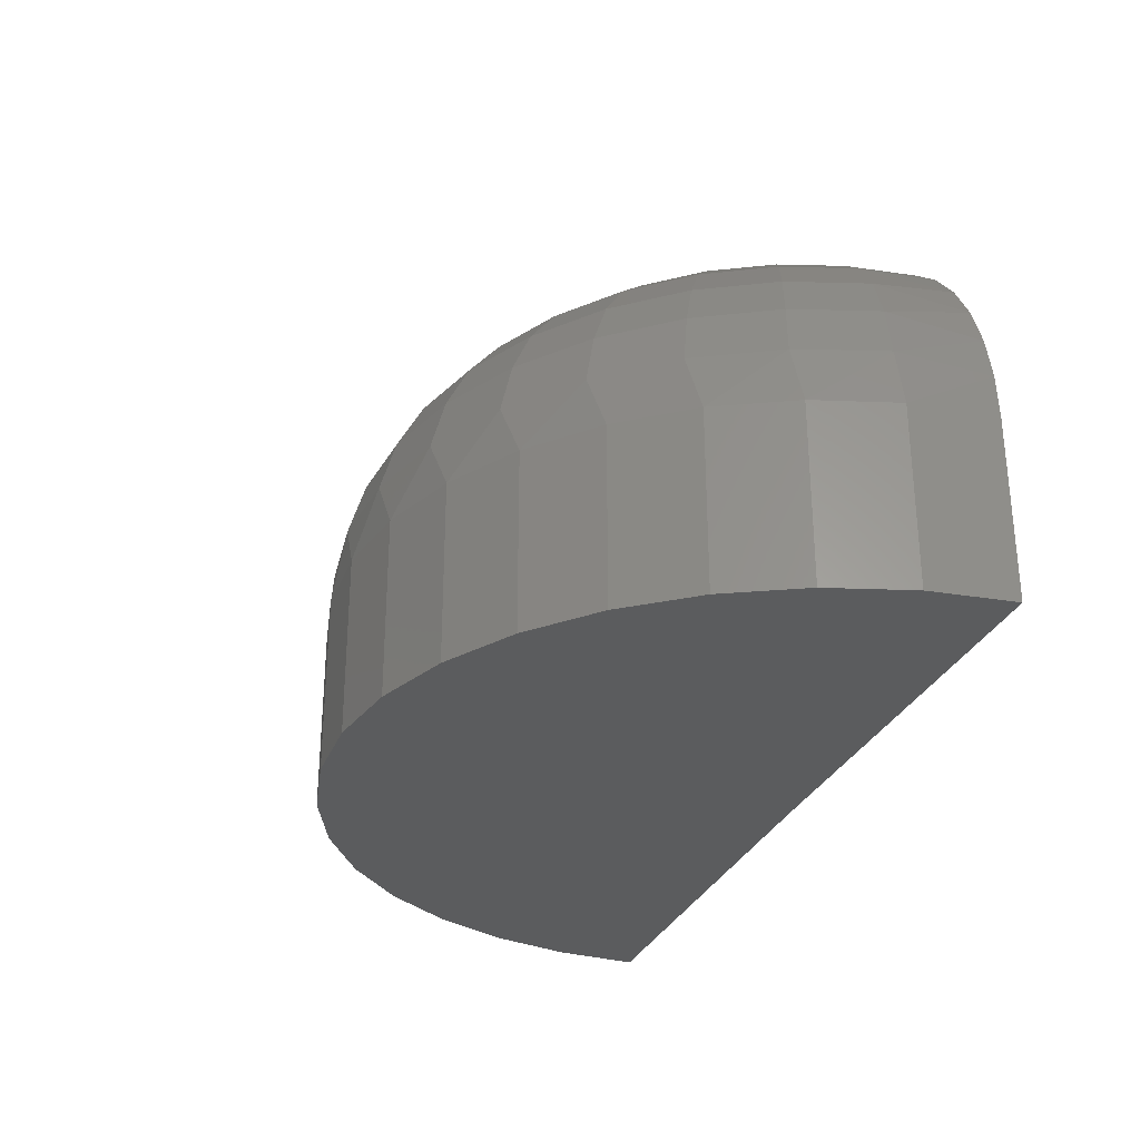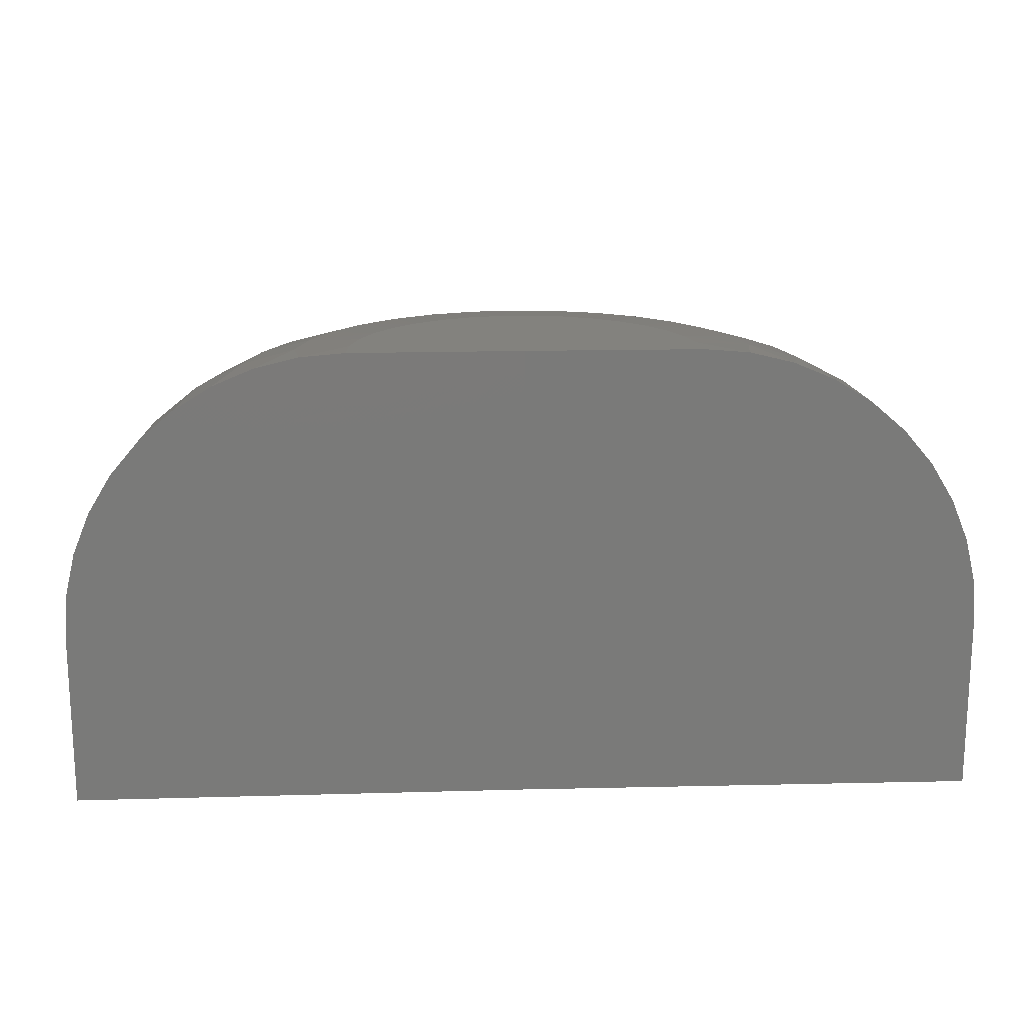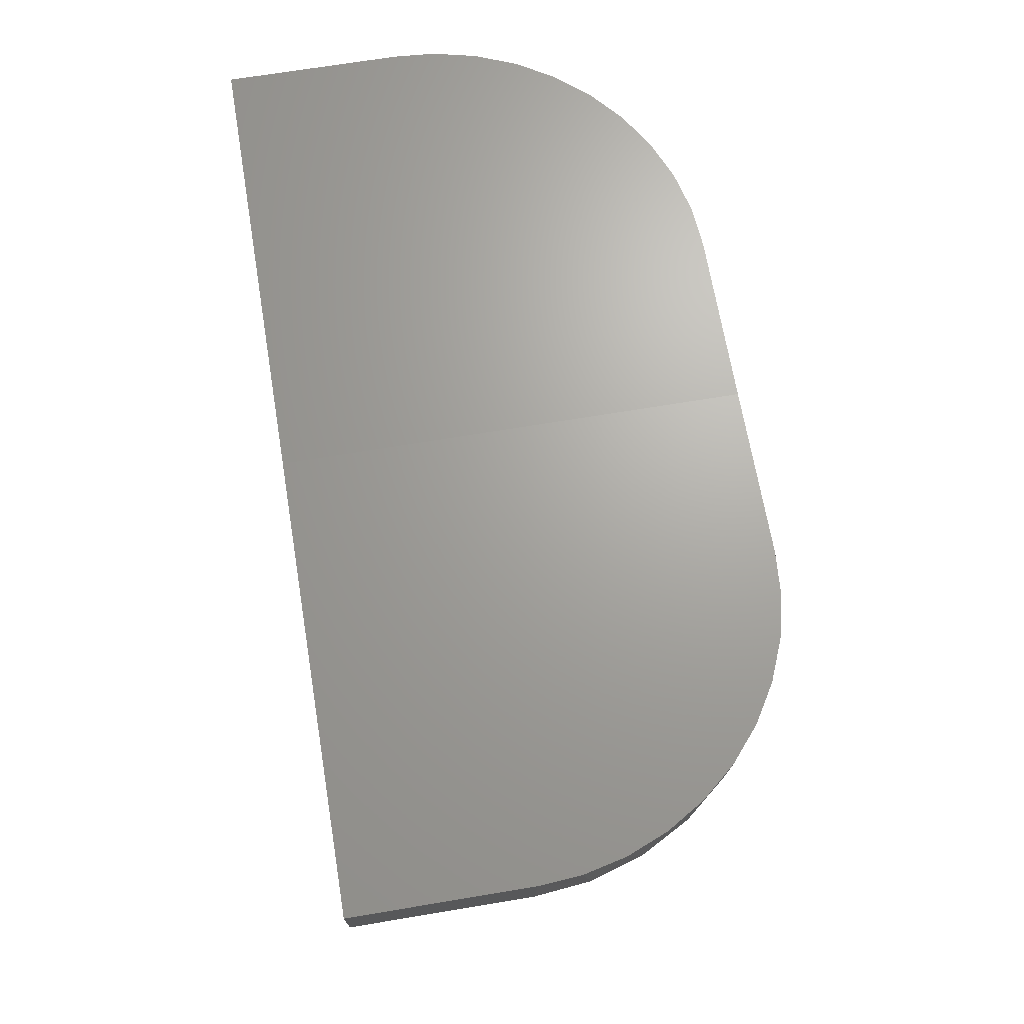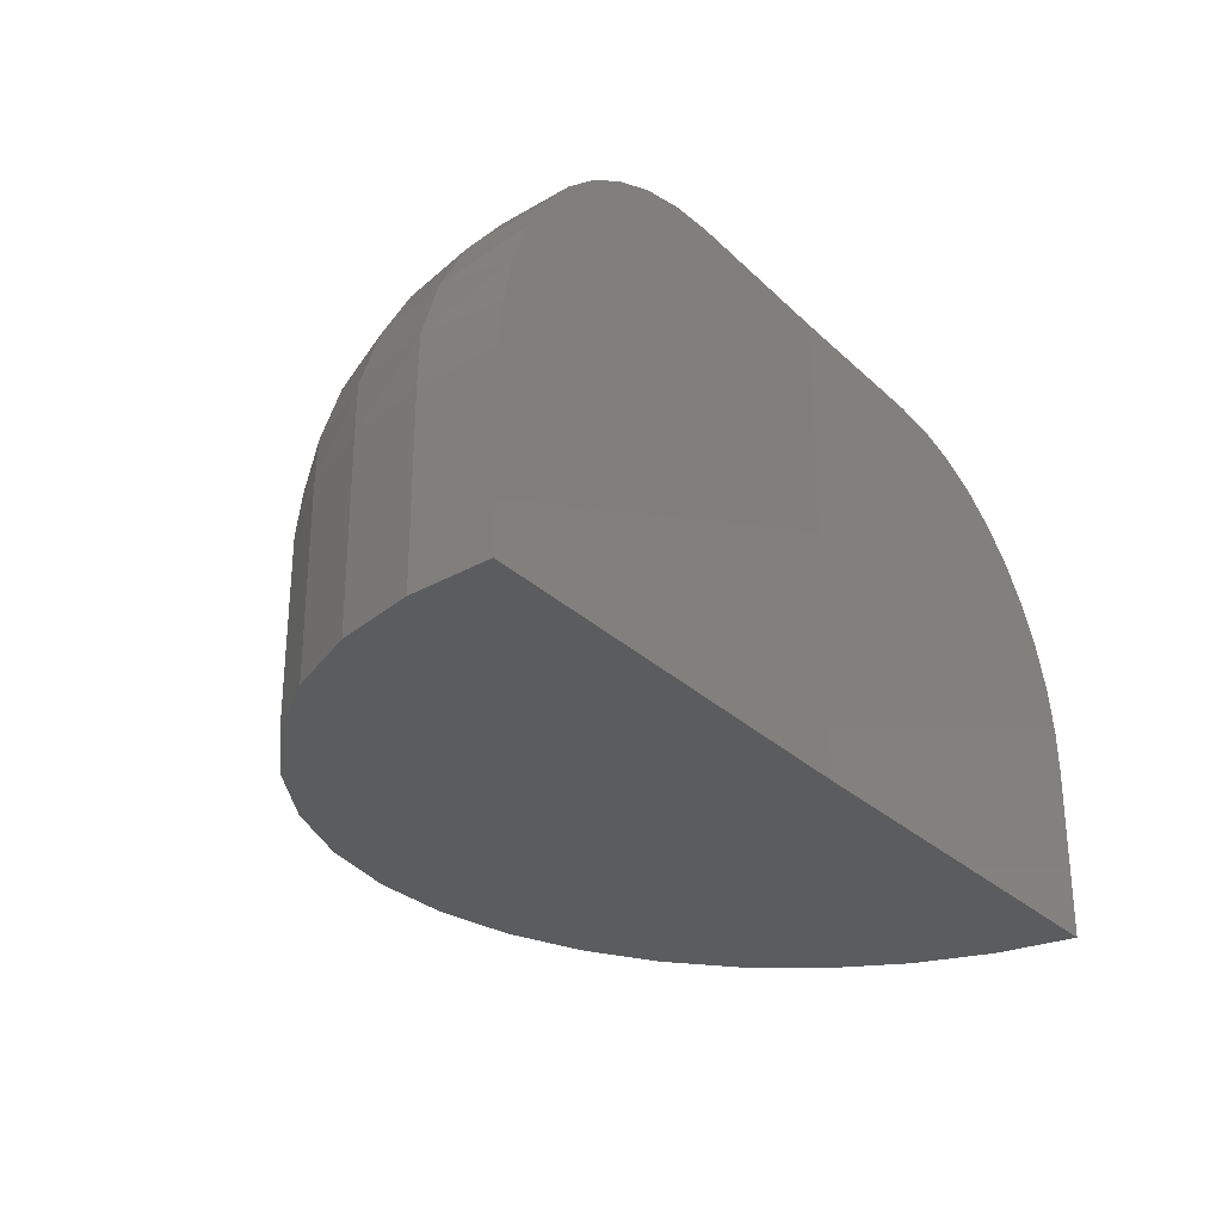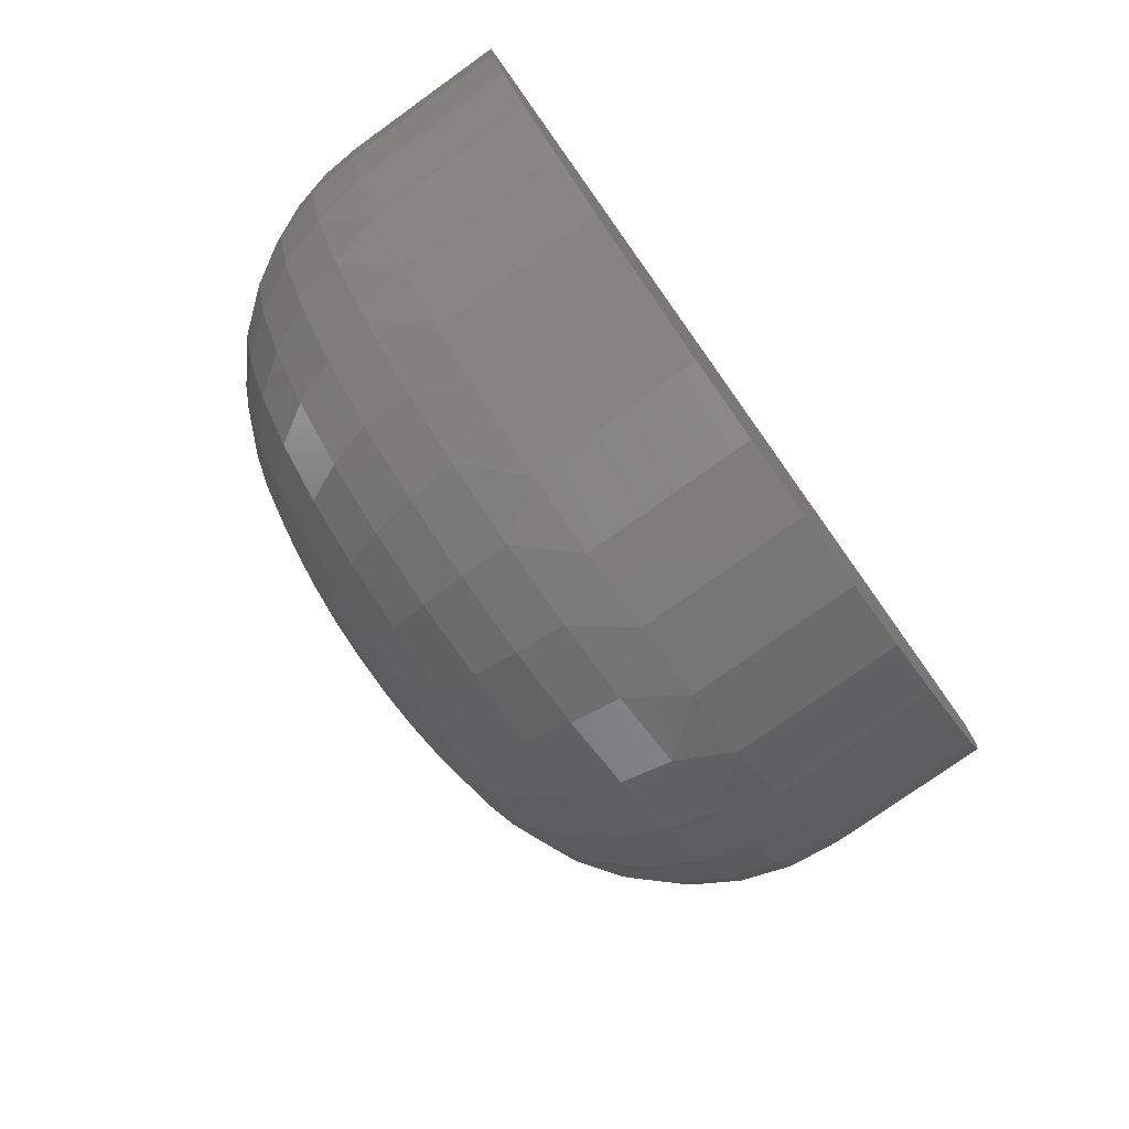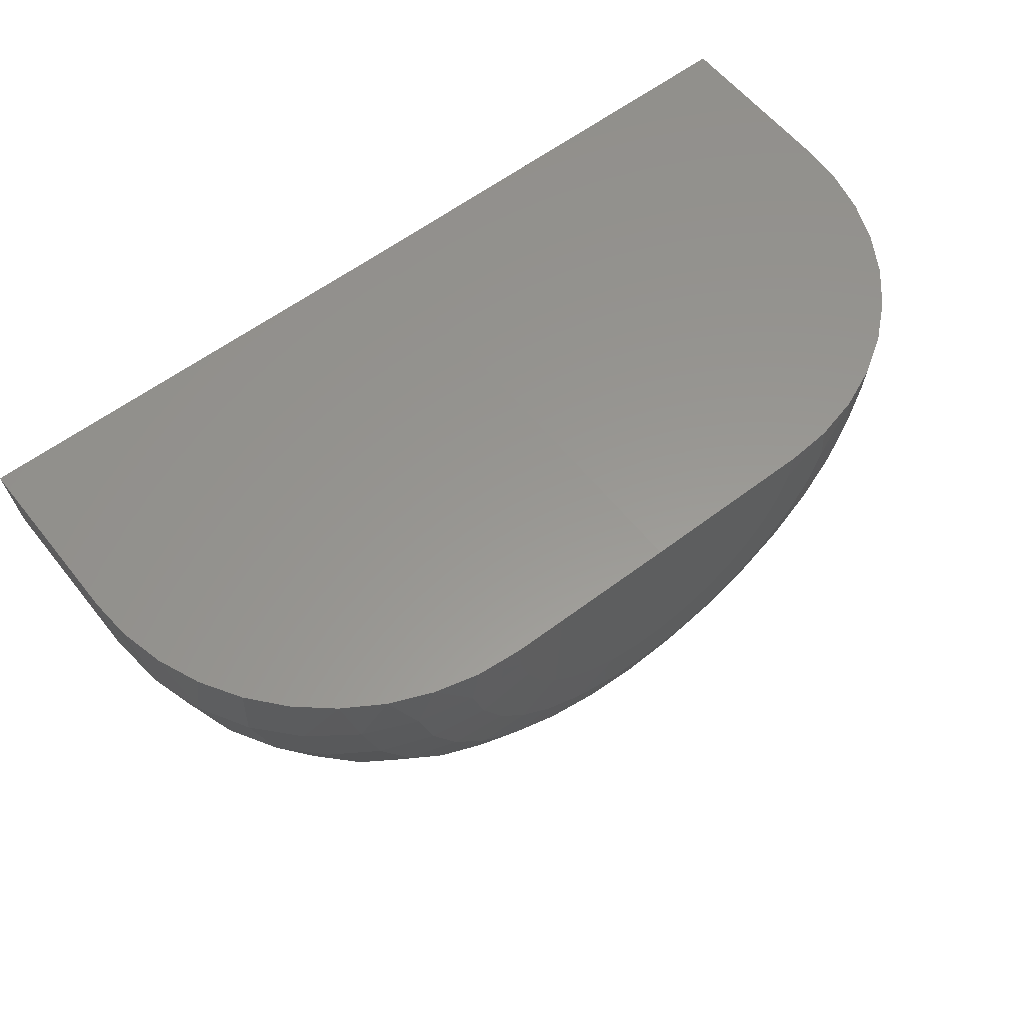
<metadata>
{"format":"stl","ext":"stl","renderer":"f3d","projection":"perspective","resolution":1024,"background":"white","views":[{"elev":-29.3,"azim":70.9,"up":"+Z"},{"elev":17.0,"azim":176.7,"up":"+Z"},{"elev":68.2,"azim":-99.5,"up":"+Y"},{"elev":-28.5,"azim":125.4,"up":"+Z"},{"elev":-77.1,"azim":125.5,"up":"+Y"},{"elev":58.8,"azim":-38.2,"up":"+Y"}]}
</metadata>
<code>
# stl→obj: 179 verts, 354 faces
v -0.4688 5.291e-17 0.4688
v -0.4688 0 -0.4844
v -1.412 0.01162 -0.4844
v -1.412 0.01162 -0.1172
v -1.405 0.01154 -0.0295
v -1.384 0.01128 0.0605
v -1.349 0.01085 0.1461
v -1.301 0.01026 0.2251
v -1.242 0.009523 0.2956
v -1.172 0.008659 0.3559
v -1.093 0.00769 0.4044
v -1.008 0.00664 0.4398
v -0.9179 0.005534 0.4615
v -0.8259 0.0044 0.4688
v -0.1116 7.274e-17 0.4688
v -0.01956 7.744e-17 0.4615
v 0.0702 8.122e-17 0.4398
v 0.1554 8.398e-17 0.4044
v 0.2341 8.566e-17 0.3559
v 0.3042 8.621e-17 0.2956
v 0.364 8.561e-17 0.2251
v 0.4119 8.388e-17 0.1461
v 0.4467 8.107e-17 0.0605
v 0.4677 7.724e-17 -0.0295
v 0.4743 7.274e-17 -0.1172
v 0.4743 5.235e-17 -0.4844
v -0.504 -0.3554 0.4688
v -0.4379 -0.3558 0.4688
v -0.3728 -0.344 0.4688
v -0.8206 -0.06155 0.4688
v -0.8032 -0.1254 0.4688
v -0.1359 -0.1295 0.4688
v -0.1177 -0.06588 0.4688
v -0.569 -0.3428 0.4688
v -0.3109 -0.3204 0.4688
v -0.6305 -0.3184 0.4688
v -0.2546 -0.2858 0.4688
v -0.6865 -0.2831 0.4688
v -0.2055 -0.2414 0.4688
v -0.7349 -0.2381 0.4688
v -0.1655 -0.1887 0.4688
v -0.7743 -0.1849 0.4688
v -1.398 -0.1625 -0.1172
v -1.398 -0.1625 -0.4844
v -1.352 -0.3311 -0.1172
v -1.352 -0.3311 -0.4844
v -1.276 -0.4883 -0.1172
v -1.276 -0.4883 -0.4844
v -1.172 -0.6288 -0.1172
v -1.172 -0.6288 -0.4844
v -1.044 -0.7476 -0.1172
v -1.044 -0.7476 -0.4844
v -0.8958 -0.8408 -0.1172
v -0.8958 -0.8408 -0.4844
v -0.7334 -0.9052 -0.1172
v -0.7334 -0.9052 -0.4844
v -0.5619 -0.9385 -0.1172
v -0.5619 -0.9385 -0.4844
v -0.3872 -0.9396 -0.1172
v -0.3872 -0.9396 -0.4844
v -0.2153 -0.9084 -0.1172
v -0.2153 -0.9084 -0.4844
v -0.05205 -0.846 -0.1172
v -0.05205 -0.846 -0.4844
v 0.09686 -0.7547 -0.1172
v 0.09686 -0.7547 -0.4844
v 0.2264 -0.6374 -0.1172
v 0.2264 -0.6374 -0.4844
v 0.332 -0.4982 -0.1172
v 0.332 -0.4982 -0.4844
v 0.4102 -0.342 -0.1172
v 0.4102 -0.342 -0.4844
v 0.4582 -0.174 -0.1172
v 0.4582 -0.174 -0.4844
v -0.006415 -0.09233 0.4575
v 0.445 -0.1825 -0.002877
v -0.03345 -0.1811 0.4575
v 0.3916 -0.3579 -0.002877
v -0.07735 -0.2628 0.4575
v 0.3048 -0.5195 -0.002877
v -0.1364 -0.3344 0.4575
v 0.1881 -0.6609 -0.002877
v -0.2083 -0.393 0.4575
v 0.04596 -0.7768 -0.002877
v -0.2903 -0.4364 0.4575
v -0.1161 -0.8625 -0.002877
v -0.3793 -0.4629 0.4575
v -0.2919 -0.9149 -0.002877
v -0.4717 -0.4715 0.4575
v -0.4745 -0.9318 -0.002877
v -0.5639 -0.4618 0.4575
v -0.6569 -0.9126 -0.002877
v -0.6525 -0.4342 0.4575
v -0.832 -0.8581 -0.002877
v -0.734 -0.3898 0.4575
v -0.993 -0.7704 -0.002877
v -0.8052 -0.3303 0.4575
v -1.134 -0.6528 -0.002877
v -0.8634 -0.258 0.4575
v -1.249 -0.5099 -0.002877
v -0.9062 -0.1757 0.4575
v -1.333 -0.3473 -0.002877
v -0.9322 -0.08663 0.4575
v -1.385 -0.1712 -0.002877
v -1.352 -0.1651 0.107
v -1.299 -0.1551 0.2083
v -1.227 -0.1418 0.2971
v -1.14 -0.1254 0.37
v -1.04 -0.1068 0.4241
v 0.4123 -0.176 0.107
v 0.3592 -0.1654 0.2083
v 0.2878 -0.1511 0.2971
v 0.2007 -0.1337 0.37
v 0.1014 -0.1139 0.4241
v 0.3608 -0.3451 0.107
v 0.3108 -0.3243 0.2083
v 0.2435 -0.2963 0.2971
v 0.1616 -0.2622 0.37
v 0.06803 -0.2233 0.4241
v 0.2772 -0.5009 0.107
v 0.2322 -0.4707 0.2083
v 0.1717 -0.4301 0.2971
v 0.098 -0.3806 0.37
v 0.01391 -0.3241 0.4241
v 0.1646 -0.6373 0.107
v 0.1264 -0.5989 0.2083
v 0.07508 -0.5472 0.2971
v 0.01249 -0.4842 0.37
v -0.05892 -0.4124 0.4241
v 0.02754 -0.749 0.107
v -0.002364 -0.7038 0.2083
v -0.04261 -0.6431 0.2971
v -0.09166 -0.5691 0.37
v -0.1476 -0.4846 0.4241
v -0.1288 -0.8317 0.107
v -0.1492 -0.7816 0.2083
v -0.1768 -0.7141 0.2971
v -0.2104 -0.6319 0.37
v -0.2487 -0.5382 0.4241
v -0.2982 -0.8822 0.107
v -0.3085 -0.829 0.2083
v -0.3223 -0.7575 0.2971
v -0.3392 -0.6703 0.37
v -0.3584 -0.5708 0.4241
v -0.4743 -0.8985 0.107
v -0.474 -0.8443 0.2083
v -0.4735 -0.7715 0.2971
v -0.473 -0.6827 0.37
v -0.4723 -0.5814 0.4241
v -0.6501 -0.88 0.107
v -0.6392 -0.827 0.2083
v -0.6245 -0.7556 0.2971
v -0.6066 -0.6686 0.37
v -0.5861 -0.5694 0.4241
v -0.819 -0.8274 0.107
v -0.7979 -0.7776 0.2083
v -0.7695 -0.7105 0.2971
v -0.7349 -0.6287 0.37
v -0.6954 -0.5354 0.4241
v -0.9742 -0.7428 0.107
v -0.9438 -0.698 0.2083
v -0.9028 -0.6378 0.2971
v -0.8528 -0.5644 0.37
v -0.7958 -0.4806 0.4241
v -1.11 -0.6294 0.107
v -1.071 -0.5915 0.2083
v -1.019 -0.5405 0.2971
v -0.9559 -0.4782 0.37
v -0.8836 -0.4073 0.4241
v -1.221 -0.4917 0.107
v -1.175 -0.462 0.2083
v -1.114 -0.4222 0.2971
v -1.04 -0.3736 0.37
v -0.9554 -0.3181 0.4241
v -1.303 -0.3349 0.107
v -1.252 -0.3147 0.2083
v -1.185 -0.2875 0.2971
v -1.102 -0.2544 0.37
v -1.008 -0.2167 0.4241
f 1 2 3
f 1 3 4
f 1 4 5
f 1 5 6
f 1 6 7
f 1 7 8
f 1 8 9
f 1 9 10
f 1 10 11
f 1 11 12
f 1 12 13
f 1 13 14
f 1 15 16
f 1 16 17
f 1 17 18
f 1 18 19
f 1 19 20
f 1 20 21
f 1 21 22
f 1 22 23
f 1 23 24
f 1 24 25
f 1 25 26
f 1 26 2
f 27 28 29
f 30 31 32
f 30 32 33
f 30 33 15
f 30 15 1
f 30 1 14
f 27 29 34
f 34 29 35
f 34 35 36
f 36 35 37
f 36 37 38
f 38 37 39
f 38 39 40
f 40 39 41
f 40 41 42
f 42 41 32
f 42 32 31
f 4 3 43
f 43 3 44
f 43 44 45
f 45 44 46
f 45 46 47
f 47 46 48
f 47 48 49
f 49 48 50
f 49 50 51
f 51 50 52
f 51 52 53
f 53 52 54
f 53 54 55
f 55 54 56
f 55 56 57
f 57 56 58
f 57 58 59
f 59 58 60
f 59 60 61
f 61 60 62
f 61 62 63
f 63 62 64
f 63 64 65
f 65 64 66
f 65 66 67
f 67 66 68
f 67 68 69
f 69 68 70
f 69 70 71
f 71 70 72
f 71 72 73
f 73 72 74
f 73 74 25
f 25 74 26
f 32 75 33
f 76 71 73
f 76 73 24
f 41 77 32
f 78 69 71
f 78 71 76
f 39 79 41
f 80 67 69
f 80 69 78
f 37 81 39
f 82 65 67
f 82 67 80
f 35 83 37
f 84 63 65
f 84 65 82
f 29 85 35
f 86 61 63
f 86 63 84
f 28 87 29
f 88 59 61
f 88 61 86
f 27 89 28
f 90 57 59
f 90 59 88
f 34 91 27
f 92 55 57
f 92 57 90
f 36 93 34
f 94 53 55
f 94 55 92
f 38 95 36
f 96 51 53
f 96 53 94
f 40 97 38
f 98 49 51
f 98 51 96
f 42 99 40
f 100 47 49
f 100 49 98
f 31 101 42
f 102 45 47
f 102 47 100
f 30 13 103
f 30 103 31
f 104 45 102
f 6 5 104
f 104 105 6
f 6 105 7
f 7 105 106
f 10 9 107
f 107 108 10
f 11 10 108
f 108 109 11
f 11 109 12
f 12 109 103
f 12 103 13
f 14 13 30
f 25 24 73
f 76 24 23
f 76 23 110
f 23 22 110
f 111 110 22
f 22 21 111
f 112 19 113
f 113 19 18
f 113 18 114
f 18 17 114
f 75 114 17
f 17 16 75
f 75 16 33
f 15 33 16
f 5 4 104
f 104 4 43
f 104 43 45
f 107 9 106
f 106 9 8
f 106 8 7
f 111 21 112
f 112 21 20
f 112 20 19
f 78 76 115
f 115 76 110
f 115 110 116
f 116 110 111
f 116 111 117
f 117 111 112
f 117 112 118
f 118 112 113
f 118 113 119
f 119 113 114
f 119 114 77
f 77 114 75
f 77 75 32
f 80 78 120
f 120 78 115
f 120 115 121
f 121 115 116
f 121 116 122
f 122 116 117
f 122 117 123
f 123 117 118
f 123 118 124
f 124 118 119
f 124 119 79
f 79 119 77
f 79 77 41
f 82 80 125
f 125 80 120
f 125 120 126
f 126 120 121
f 126 121 127
f 127 121 122
f 127 122 128
f 128 122 123
f 128 123 129
f 129 123 124
f 129 124 81
f 81 124 79
f 81 79 39
f 84 82 130
f 130 82 125
f 130 125 131
f 131 125 126
f 131 126 132
f 132 126 127
f 132 127 133
f 133 127 128
f 133 128 134
f 134 128 129
f 134 129 83
f 83 129 81
f 83 81 37
f 86 84 135
f 135 84 130
f 135 130 136
f 136 130 131
f 136 131 137
f 137 131 132
f 137 132 138
f 138 132 133
f 138 133 139
f 139 133 134
f 139 134 85
f 85 134 83
f 85 83 35
f 88 86 140
f 140 86 135
f 140 135 141
f 141 135 136
f 141 136 142
f 142 136 137
f 142 137 143
f 143 137 138
f 143 138 144
f 144 138 139
f 144 139 87
f 87 139 85
f 87 85 29
f 90 88 145
f 145 88 140
f 145 140 146
f 146 140 141
f 146 141 147
f 147 141 142
f 147 142 148
f 148 142 143
f 148 143 149
f 149 143 144
f 149 144 89
f 89 144 87
f 89 87 28
f 92 90 150
f 150 90 145
f 150 145 151
f 151 145 146
f 151 146 152
f 152 146 147
f 152 147 153
f 153 147 148
f 153 148 154
f 154 148 149
f 154 149 91
f 91 149 89
f 91 89 27
f 94 92 155
f 155 92 150
f 155 150 156
f 156 150 151
f 156 151 157
f 157 151 152
f 157 152 158
f 158 152 153
f 158 153 159
f 159 153 154
f 159 154 93
f 93 154 91
f 93 91 34
f 96 94 160
f 160 94 155
f 160 155 161
f 161 155 156
f 161 156 162
f 162 156 157
f 162 157 163
f 163 157 158
f 163 158 164
f 164 158 159
f 164 159 95
f 95 159 93
f 95 93 36
f 98 96 165
f 165 96 160
f 165 160 166
f 166 160 161
f 166 161 167
f 167 161 162
f 167 162 168
f 168 162 163
f 168 163 169
f 169 163 164
f 169 164 97
f 97 164 95
f 97 95 38
f 100 98 170
f 170 98 165
f 170 165 171
f 171 165 166
f 171 166 172
f 172 166 167
f 172 167 173
f 173 167 168
f 173 168 174
f 174 168 169
f 174 169 99
f 99 169 97
f 99 97 40
f 102 100 175
f 175 100 170
f 175 170 176
f 176 170 171
f 176 171 177
f 177 171 172
f 177 172 178
f 178 172 173
f 178 173 179
f 179 173 174
f 179 174 101
f 101 174 99
f 101 99 42
f 104 102 105
f 105 102 175
f 105 175 106
f 106 175 176
f 106 176 107
f 107 176 177
f 107 177 108
f 108 177 178
f 108 178 109
f 109 178 179
f 109 179 103
f 103 179 101
f 103 101 31
f 44 3 2
f 44 2 26
f 44 26 74
f 44 74 72
f 44 72 46
f 60 58 62
f 62 58 56
f 62 56 64
f 64 56 54
f 64 54 66
f 66 54 52
f 66 52 68
f 68 52 50
f 68 50 70
f 70 50 48
f 70 48 72
f 72 48 46

</code>
